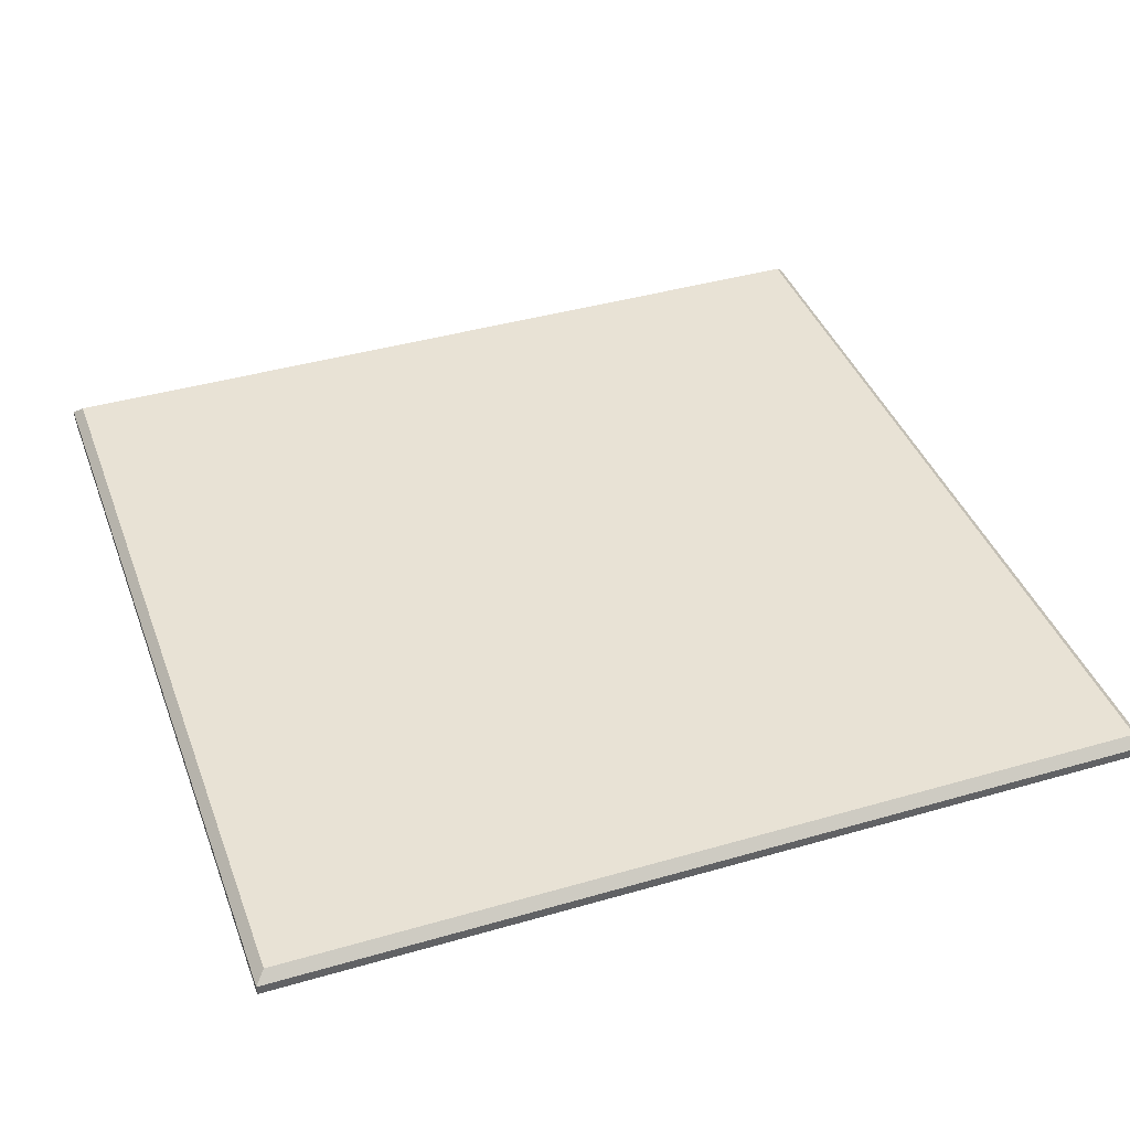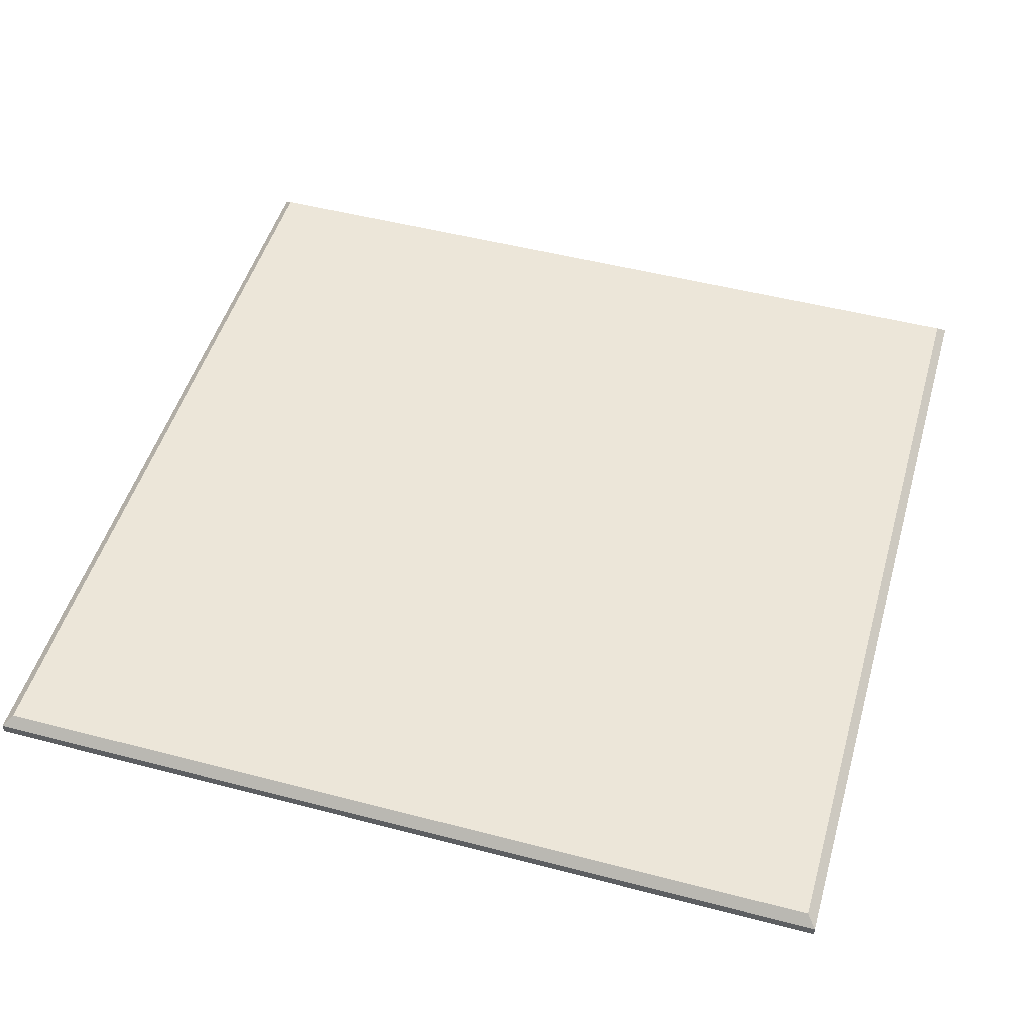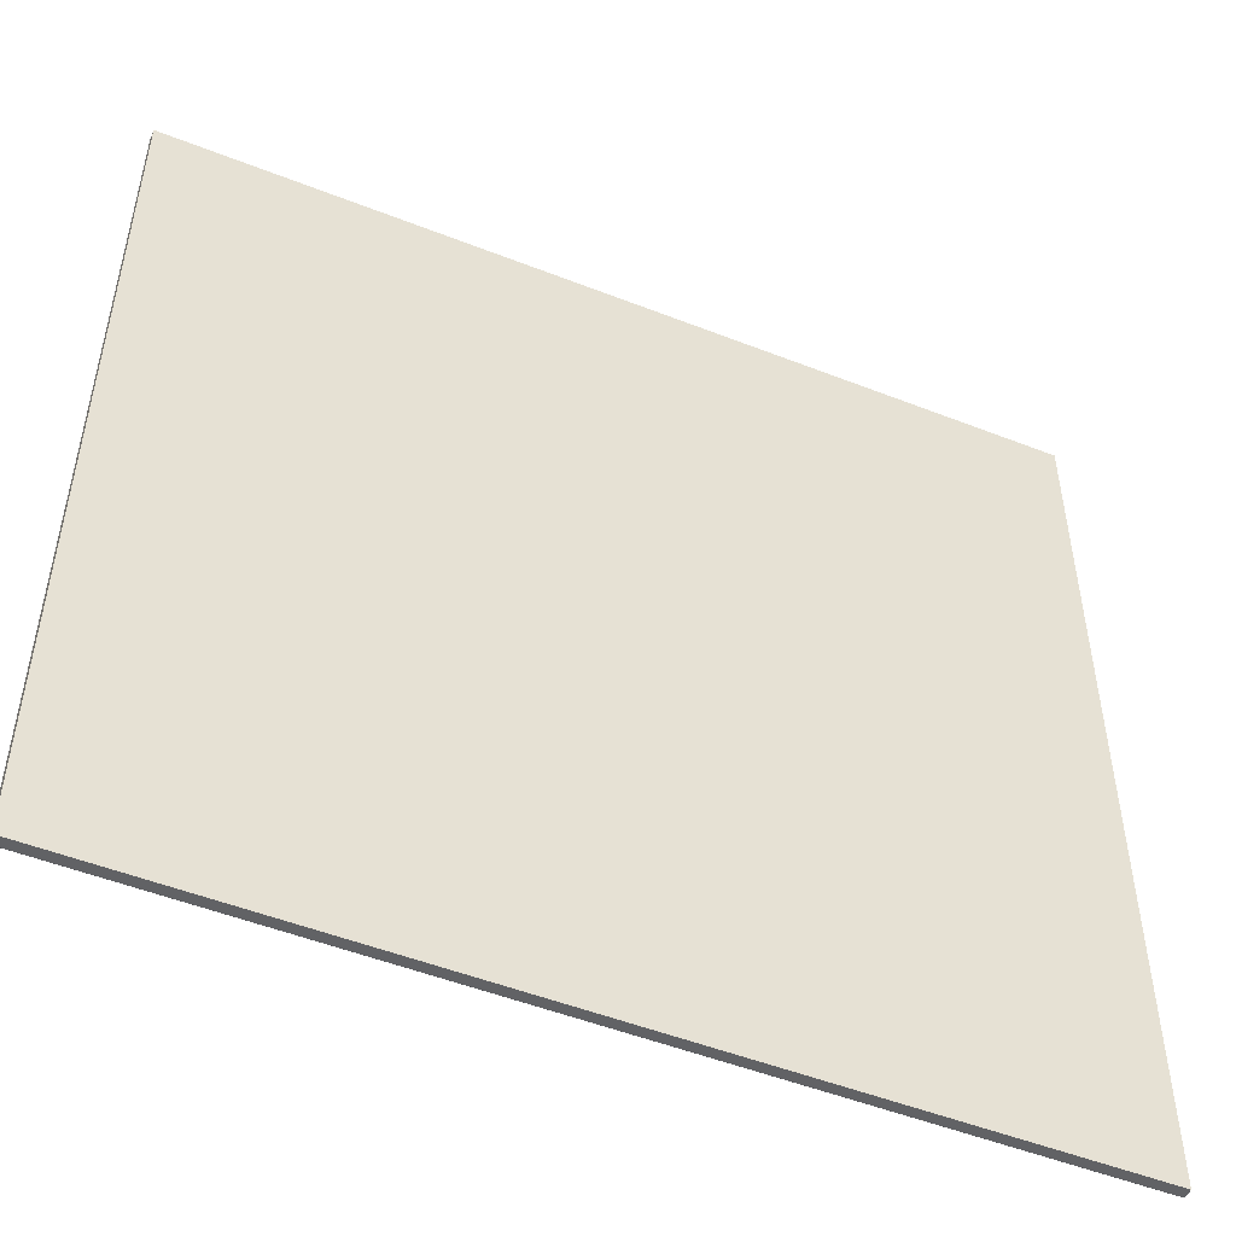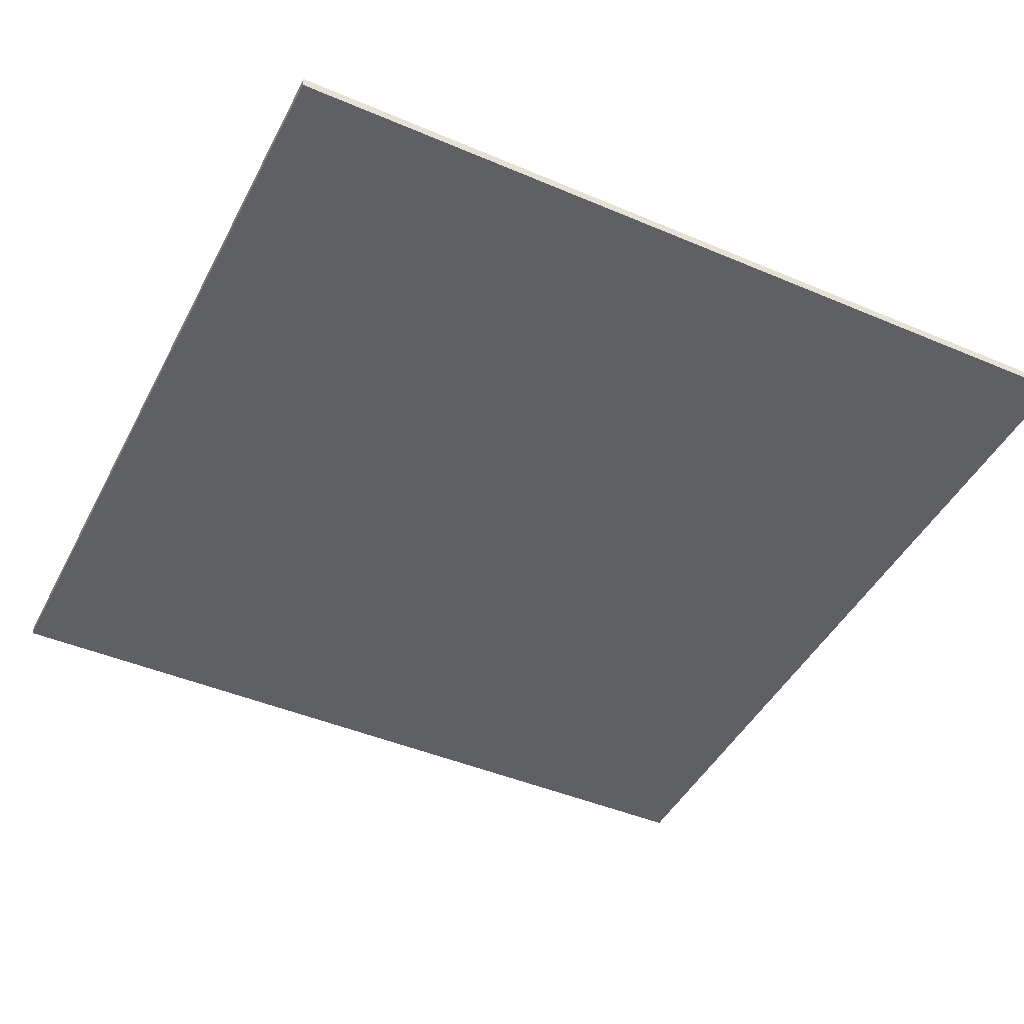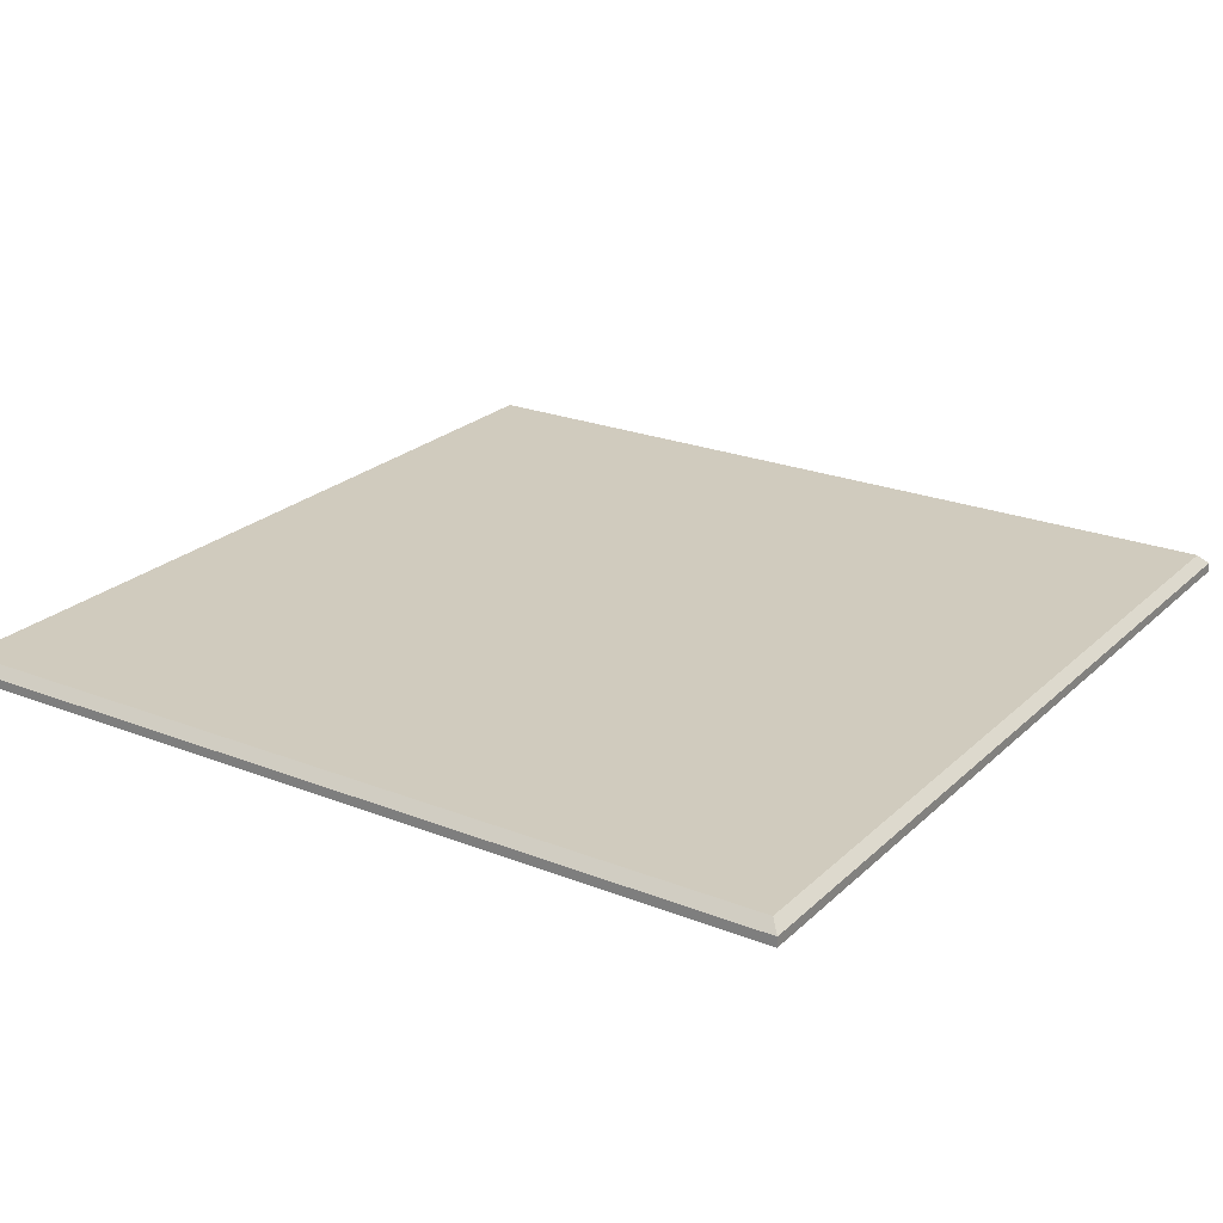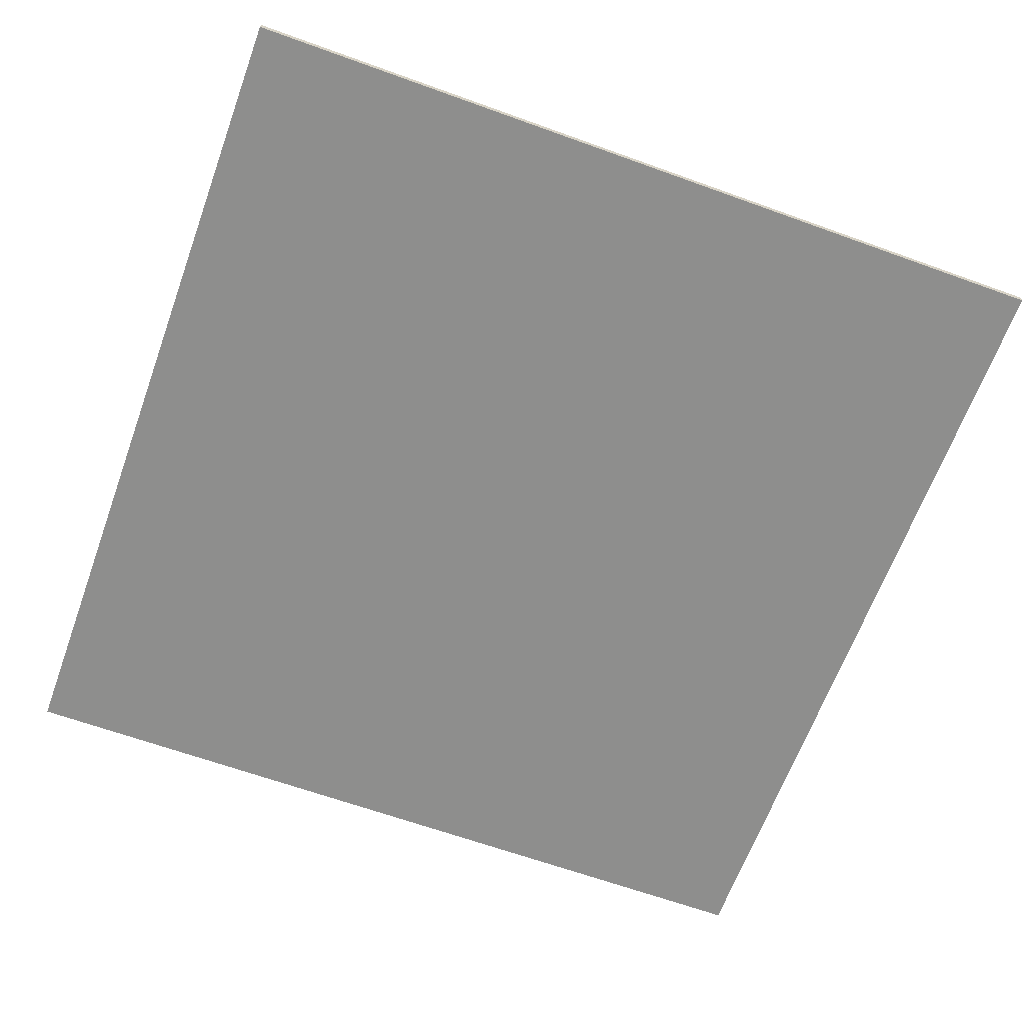
<metadata>
{"format":"obj","ext":"obj","renderer":"f3d","projection":"perspective","resolution":1024,"background":"white","views":[{"elev":40.7,"azim":70.5,"up":"+Y"},{"elev":49.5,"azim":-163.9,"up":"+Y"},{"elev":-50.6,"azim":-23.3,"up":"+Z"},{"elev":-45.0,"azim":-26.2,"up":"+Y"},{"elev":23.5,"azim":123.5,"up":"+Y"},{"elev":-64.8,"azim":-110.0,"up":"+Y"}]}
</metadata>
<code>
v -32.25 91.77 32.25
v 32.25 91.77 32.25
v -32.25 91.77 -32.25
v 32.25 91.77 -32.25
v -32.25 92.49 32.25
v -31.53 93.2 31.53
v 31.53 93.2 31.53
v 32.25 92.49 32.25
v -31.53 93.2 -31.53
v -32.25 92.49 -32.25
v 31.53 93.2 -31.53
v 32.25 92.49 -32.25
f 3 4 2 1
f 5 6 9 10
f 6 5 8 7
f 7 8 12 11
f 10 9 11 12
f 1 2 8 5
f 6 7 11 9
f 10 12 4 3
f 2 4 12 8
f 3 1 5 10

</code>
